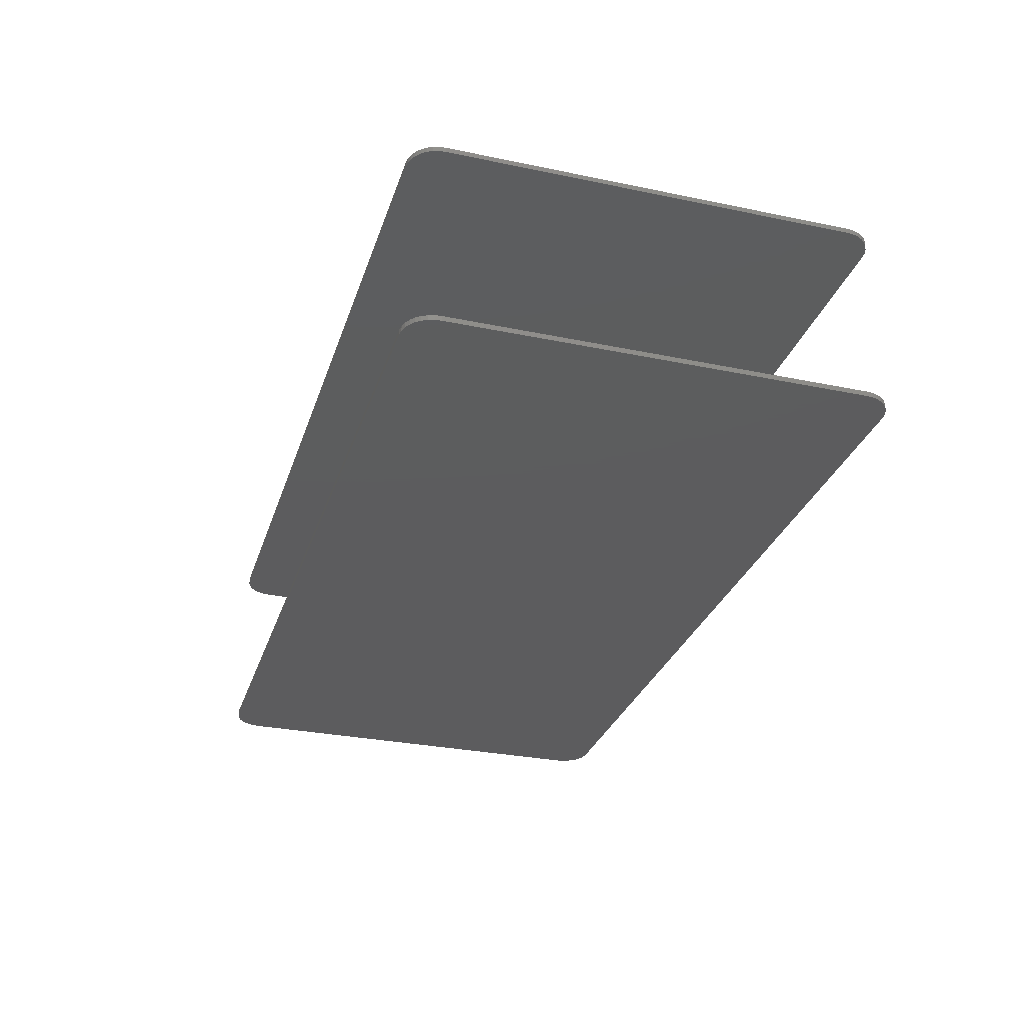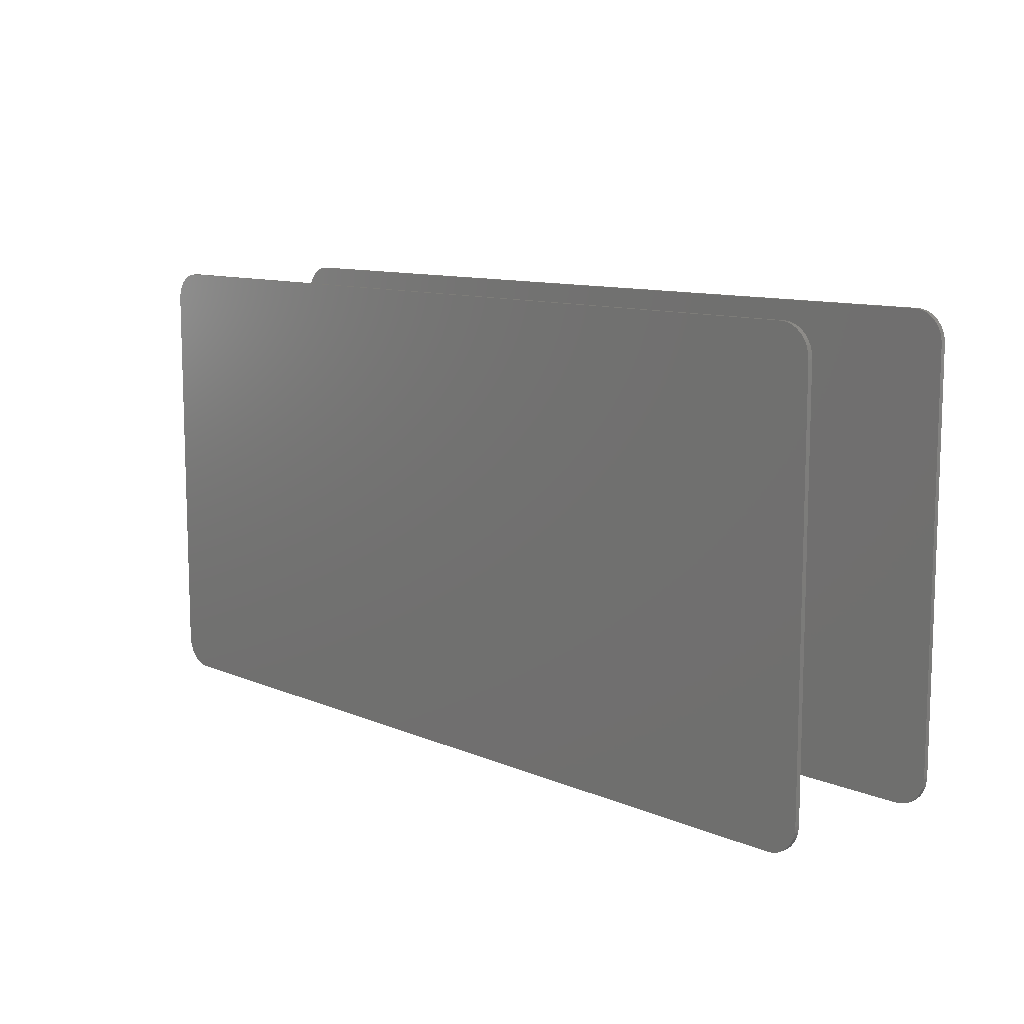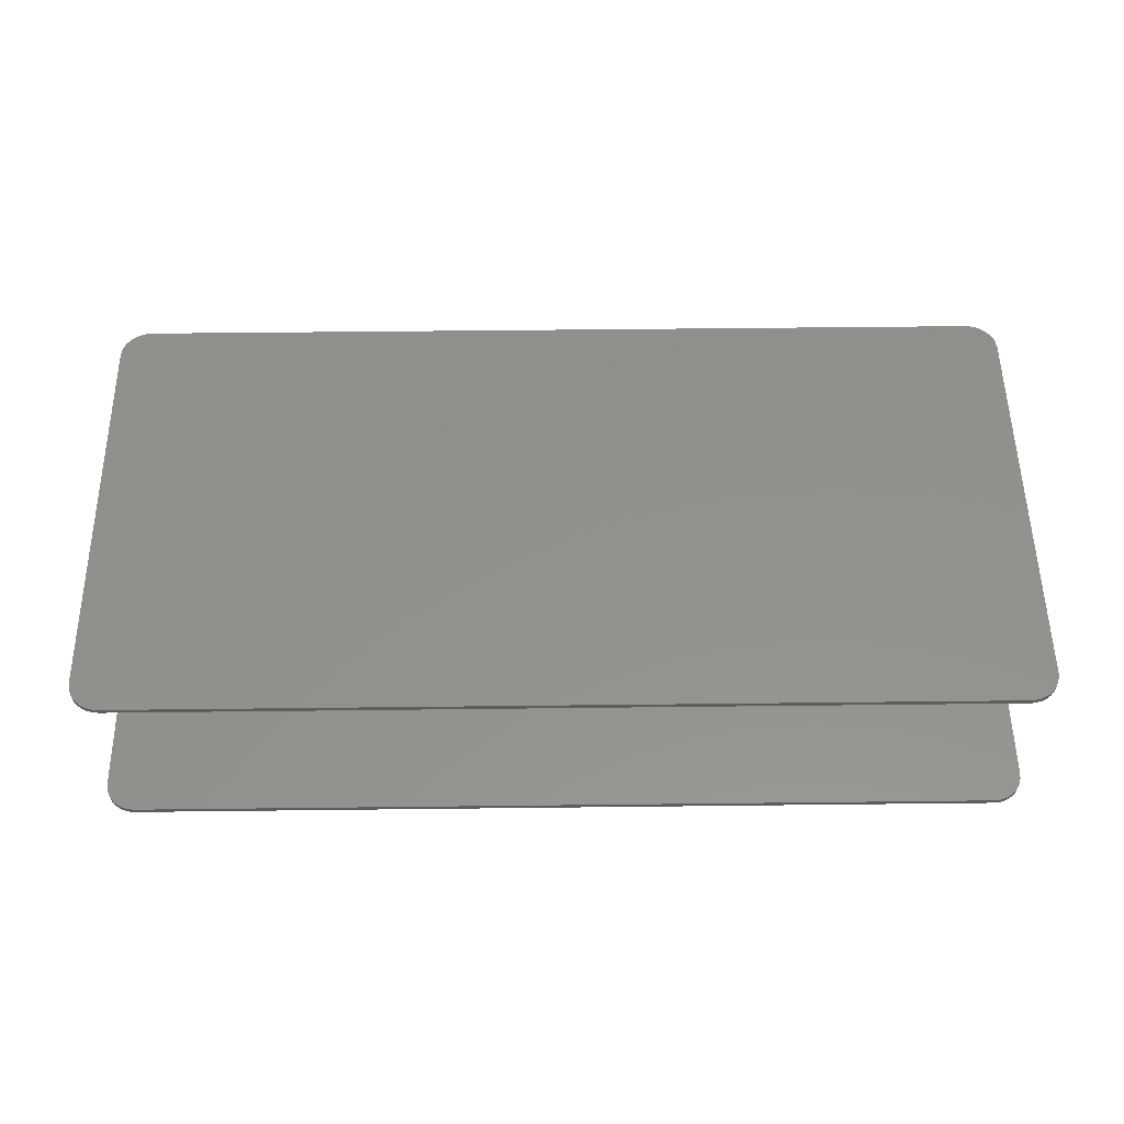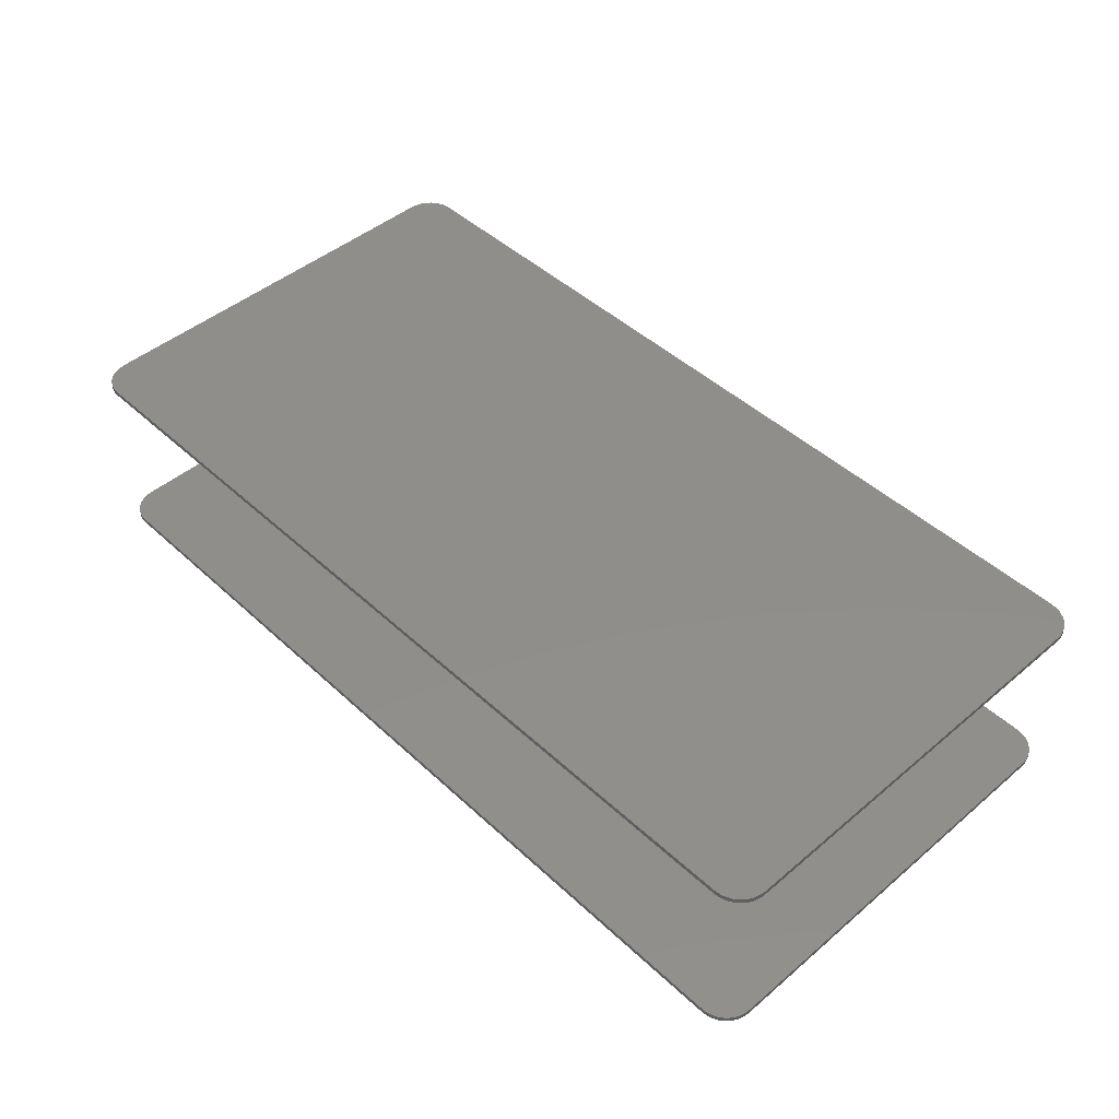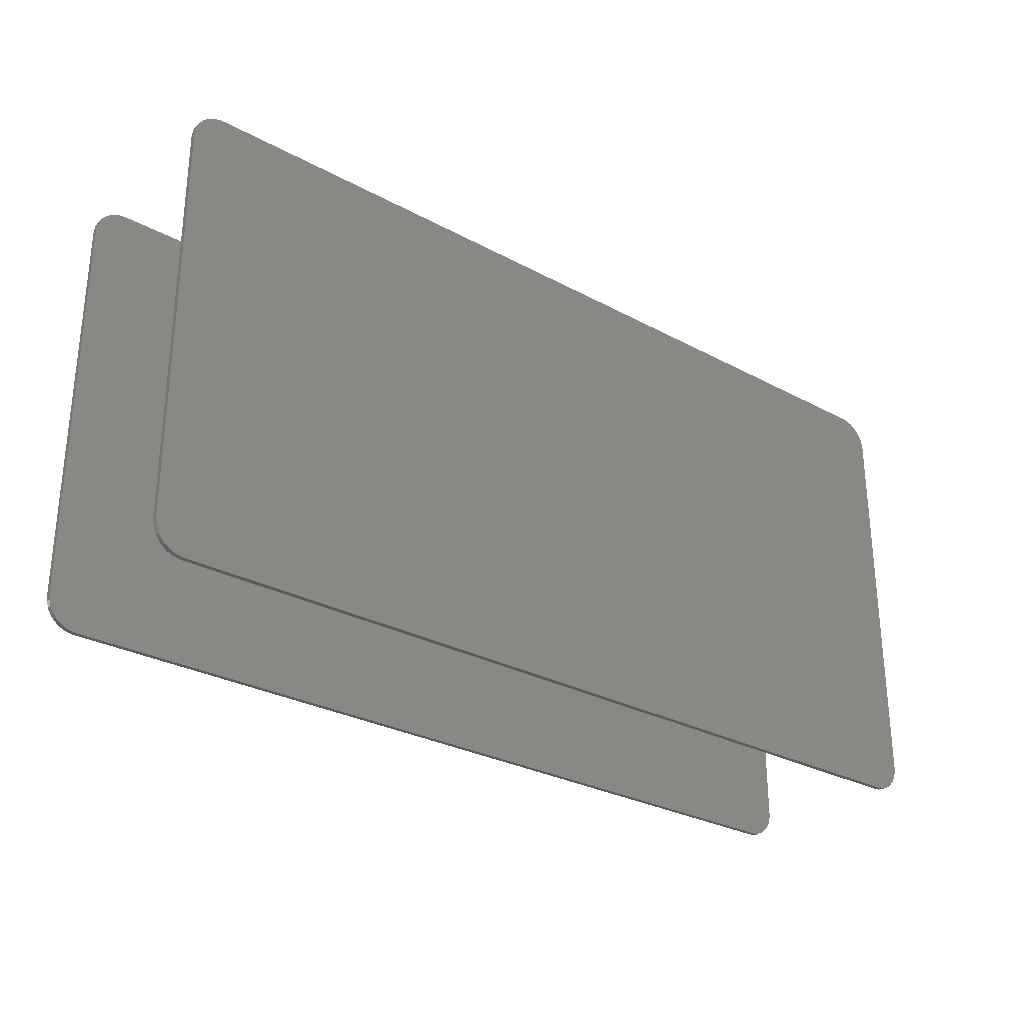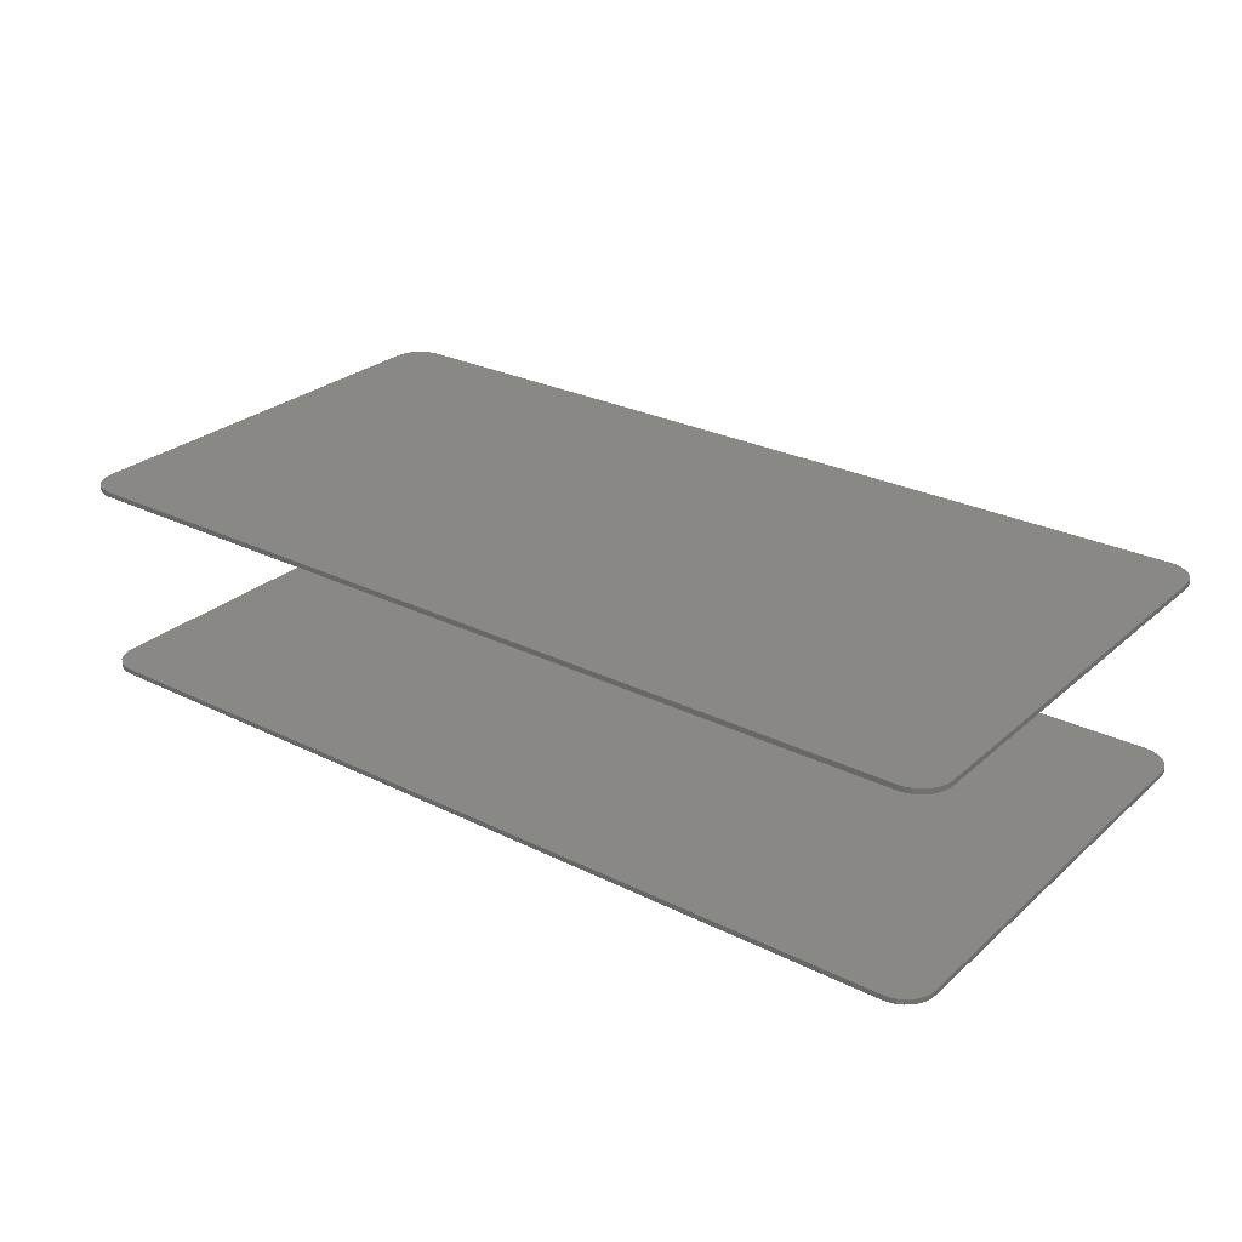
<metadata>
{"format":"stl","ext":"stl","renderer":"f3d","projection":"perspective","resolution":1024,"background":"white","views":[{"elev":-30.0,"azim":73.2,"up":"+Z"},{"elev":10.5,"azim":-133.3,"up":"+Y"},{"elev":54.3,"azim":179.3,"up":"+Z"},{"elev":46.6,"azim":46.3,"up":"+Z"},{"elev":-28.6,"azim":-39.0,"up":"+Y"},{"elev":27.5,"azim":37.3,"up":"+Z"}]}
</metadata>
<code>
# stl→obj: 144 verts, 280 faces
v -0.6711 -0.3599 0.2969
v -0.6711 -0.3599 0.3047
v -0.6794 -0.3591 0.2969
v -0.6794 -0.3591 0.3047
v -0.6875 -0.3569 0.2969
v -0.6875 -0.3569 0.3047
v -0.6951 -0.3533 0.2969
v -0.6951 -0.3533 0.3047
v -0.702 -0.3484 0.2969
v -0.702 -0.3484 0.3047
v -0.7078 -0.3424 0.2969
v -0.7078 -0.3424 0.3047
v -0.7125 -0.3354 0.2969
v -0.7125 -0.3354 0.3047
v -0.7159 -0.3277 0.2969
v -0.7159 -0.3277 0.3047
v -0.7175 0.3283 0.2969
v -0.7184 0.3191 0.2969
v -0.7184 -0.3125 0.2969
v -0.7148 0.3372 0.2969
v 0.7104 -0.3388 0.2969
v 0.7104 0.3454 0.2969
v 0.7148 -0.3306 0.2969
v 0.7045 0.3526 0.2969
v 0.7045 -0.346 0.2969
v 0.6974 0.3585 0.2969
v 0.6974 -0.3519 0.2969
v 0.6892 0.3628 0.2969
v 0.6892 -0.3563 0.2969
v 0.6803 0.3655 0.2969
v 0.6803 -0.359 0.2969
v -0.6892 0.3628 0.2969
v -0.6803 0.3655 0.2969
v -0.6974 0.3585 0.2969
v -0.7045 0.3526 0.2969
v -0.7104 0.3454 0.2969
v 0.7148 0.3372 0.2969
v 0.7175 0.3283 0.2969
v 0.7184 0.3191 0.2969
v 0.7184 -0.3125 0.2969
v 0.7175 -0.3217 0.2969
v -0.6711 0.3664 0.2969
v 0.6711 0.3664 0.2969
v 0.6711 -0.3599 0.2969
v -0.7184 0.3191 0.3047
v -0.7184 -0.3125 0.3047
v 0.6892 0.3628 0.3047
v -0.6974 0.3585 0.3047
v 0.6974 0.3585 0.3047
v -0.7045 0.3526 0.3047
v 0.7045 0.3526 0.3047
v -0.7104 0.3454 0.3047
v 0.7104 0.3454 0.3047
v -0.7148 0.3372 0.3047
v 0.7148 0.3372 0.3047
v -0.7175 0.3283 0.3047
v 0.7175 0.3283 0.3047
v 0.7148 -0.3306 0.3047
v 0.7104 -0.3388 0.3047
v 0.7045 -0.346 0.3047
v 0.6974 -0.3519 0.3047
v 0.7175 -0.3217 0.3047
v -0.6892 0.3628 0.3047
v 0.6803 0.3655 0.3047
v 0.6711 0.3664 0.3047
v -0.6711 0.3664 0.3047
v -0.6803 0.3655 0.3047
v 0.6892 -0.3563 0.3047
v 0.6711 -0.3599 0.3047
v 0.6803 -0.359 0.3047
v 0.7184 0.3191 0.3047
v 0.7184 -0.3125 0.3047
v -0.6711 -0.3599 0
v -0.6711 -0.3599 0.007812
v -0.6803 -0.359 0
v -0.6803 -0.359 0.007812
v -0.6892 -0.3563 0
v -0.6892 -0.3563 0.007812
v -0.6974 -0.3519 0
v -0.6974 -0.3519 0.007812
v -0.7045 -0.346 0
v -0.7045 -0.346 0.007812
v -0.7104 -0.3388 0
v -0.7104 -0.3388 0.007812
v -0.7148 -0.3306 0
v -0.7148 -0.3306 0.007812
v -0.7175 -0.3217 0
v -0.7175 -0.3217 0.007812
v -0.7184 -0.3125 0
v -0.7184 -0.3125 0.007812
v 0.6711 -0.3599 0.007812
v 0.6711 -0.3599 0
v 0.7184 -0.3125 0
v 0.7184 -0.3125 0.007812
v 0.7175 -0.3217 0
v 0.7175 -0.3217 0.007812
v 0.7148 -0.3306 0
v 0.7148 -0.3306 0.007812
v 0.7104 -0.3388 0
v 0.7104 -0.3388 0.007812
v 0.7045 -0.346 0
v 0.7045 -0.346 0.007812
v 0.6974 -0.3519 0
v 0.6974 -0.3519 0.007812
v 0.6892 -0.3563 0
v 0.6892 -0.3563 0.007812
v 0.6803 -0.359 0
v 0.6803 -0.359 0.007812
v 0.7184 0.3191 0.007812
v 0.7184 0.3191 0
v 0.6711 0.3664 0
v 0.6711 0.3664 0.007812
v 0.6803 0.3655 0
v 0.6803 0.3655 0.007812
v 0.6892 0.3628 0
v 0.6892 0.3628 0.007812
v 0.6974 0.3585 0
v 0.6974 0.3585 0.007812
v 0.7045 0.3526 0
v 0.7045 0.3526 0.007812
v 0.7104 0.3454 0
v 0.7104 0.3454 0.007812
v 0.7148 0.3372 0
v 0.7148 0.3372 0.007812
v 0.7175 0.3283 0
v 0.7175 0.3283 0.007812
v -0.6711 0.3664 0.007812
v -0.6711 0.3664 0
v -0.7184 0.3191 0
v -0.7184 0.3191 0.007812
v -0.7175 0.3283 0
v -0.7175 0.3283 0.007812
v -0.7148 0.3372 0
v -0.7148 0.3372 0.007812
v -0.7104 0.3454 0
v -0.7104 0.3454 0.007812
v -0.7045 0.3526 0
v -0.7045 0.3526 0.007812
v -0.6974 0.3585 0
v -0.6974 0.3585 0.007812
v -0.6892 0.3628 0
v -0.6892 0.3628 0.007812
v -0.6803 0.3655 0
v -0.6803 0.3655 0.007812
f 1 2 3
f 3 2 4
f 3 4 5
f 5 4 6
f 5 6 7
f 7 6 8
f 7 8 9
f 9 8 10
f 9 10 11
f 11 10 12
f 11 12 13
f 13 12 14
f 13 14 15
f 15 14 16
f 17 15 18
f 15 19 18
f 17 20 15
f 20 13 15
f 21 22 23
f 24 22 21
f 25 24 21
f 26 24 25
f 27 26 25
f 28 26 27
f 29 28 27
f 30 28 29
f 31 30 29
f 5 32 33
f 32 5 7
f 7 34 32
f 34 7 9
f 9 35 34
f 35 9 11
f 11 36 35
f 13 36 11
f 20 36 13
f 37 38 39
f 37 39 40
f 37 40 41
f 37 41 23
f 37 23 22
f 5 33 3
f 3 33 42
f 3 42 1
f 1 42 43
f 1 43 44
f 44 43 30
f 44 30 31
f 45 18 46
f 46 18 19
f 47 48 49
f 49 48 50
f 49 50 51
f 51 50 52
f 51 52 53
f 53 52 54
f 53 54 55
f 55 54 56
f 55 56 57
f 58 14 59
f 59 14 12
f 59 12 60
f 12 10 60
f 61 60 10
f 10 8 61
f 61 8 6
f 16 14 58
f 16 58 62
f 16 62 46
f 63 48 47
f 63 47 64
f 63 64 65
f 63 65 66
f 63 66 67
f 68 61 6
f 68 6 4
f 68 4 2
f 68 2 69
f 68 69 70
f 57 56 71
f 71 56 45
f 71 45 72
f 72 45 46
f 72 46 62
f 16 46 15
f 15 46 19
f 73 74 75
f 75 74 76
f 75 76 77
f 77 76 78
f 77 78 79
f 79 78 80
f 79 80 81
f 81 80 82
f 81 82 83
f 83 82 84
f 83 84 85
f 85 84 86
f 85 86 87
f 87 86 88
f 87 88 89
f 89 88 90
f 2 1 69
f 69 1 44
f 74 73 91
f 91 73 92
f 40 72 41
f 41 72 62
f 41 62 23
f 23 62 58
f 23 58 21
f 21 58 59
f 21 59 25
f 25 59 60
f 25 60 27
f 27 60 61
f 27 61 29
f 29 61 68
f 29 68 31
f 31 68 70
f 31 70 44
f 44 70 69
f 93 94 95
f 95 94 96
f 95 96 97
f 97 96 98
f 97 98 99
f 99 98 100
f 99 100 101
f 101 100 102
f 101 102 103
f 103 102 104
f 103 104 105
f 105 104 106
f 105 106 107
f 107 106 108
f 107 108 92
f 92 108 91
f 72 40 71
f 71 40 39
f 94 93 109
f 109 93 110
f 43 65 30
f 30 65 64
f 30 64 28
f 28 64 47
f 28 47 26
f 26 47 49
f 26 49 24
f 24 49 51
f 24 51 22
f 22 51 53
f 22 53 37
f 37 53 55
f 37 55 38
f 38 55 57
f 38 57 39
f 39 57 71
f 111 112 113
f 113 112 114
f 113 114 115
f 115 114 116
f 115 116 117
f 117 116 118
f 117 118 119
f 119 118 120
f 119 120 121
f 121 120 122
f 121 122 123
f 123 122 124
f 123 124 125
f 125 124 126
f 125 126 110
f 110 126 109
f 65 43 66
f 66 43 42
f 112 111 127
f 127 111 128
f 18 45 17
f 17 45 56
f 17 56 20
f 20 56 54
f 20 54 36
f 36 54 52
f 36 52 35
f 35 52 50
f 35 50 34
f 34 50 48
f 34 48 32
f 32 48 63
f 32 63 33
f 33 63 67
f 33 67 42
f 42 67 66
f 129 130 131
f 131 130 132
f 131 132 133
f 133 132 134
f 133 134 135
f 135 134 136
f 135 136 137
f 137 136 138
f 137 138 139
f 139 138 140
f 139 140 141
f 141 140 142
f 141 142 143
f 143 142 144
f 143 144 128
f 128 144 127
f 130 129 90
f 90 129 89
f 98 122 100
f 100 122 120
f 100 120 102
f 102 120 118
f 102 118 104
f 104 118 116
f 104 116 106
f 106 116 114
f 106 114 108
f 76 142 78
f 78 142 140
f 78 140 80
f 80 140 138
f 80 138 82
f 82 138 136
f 82 136 84
f 84 136 134
f 124 122 98
f 124 98 96
f 124 96 94
f 124 94 109
f 124 109 126
f 86 84 134
f 86 134 132
f 86 132 130
f 86 130 90
f 86 90 88
f 108 114 91
f 91 114 112
f 91 112 74
f 74 112 127
f 74 127 76
f 76 127 144
f 76 144 142
f 117 139 115
f 137 139 117
f 119 137 117
f 135 137 119
f 121 135 119
f 133 135 121
f 123 133 121
f 131 133 123
f 125 131 123
f 97 85 95
f 83 85 97
f 99 83 97
f 81 83 99
f 101 81 99
f 79 81 101
f 103 79 101
f 77 79 103
f 141 143 128
f 141 128 111
f 141 111 113
f 141 113 115
f 141 115 139
f 105 107 92
f 105 92 73
f 105 73 75
f 105 75 77
f 105 77 103
f 85 87 95
f 95 87 89
f 95 89 93
f 93 89 129
f 93 129 110
f 110 129 131
f 110 131 125

</code>
